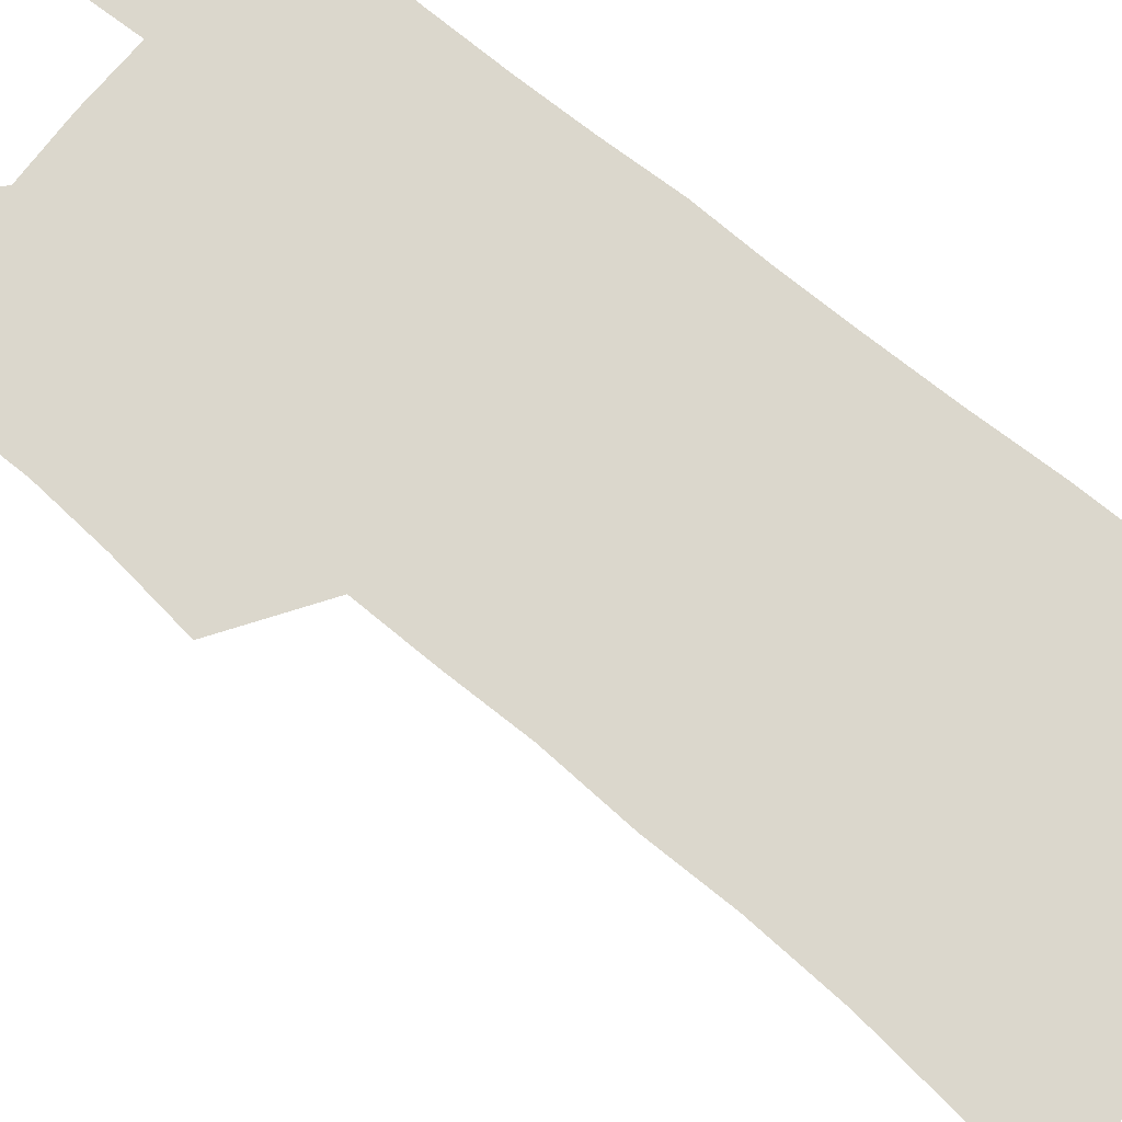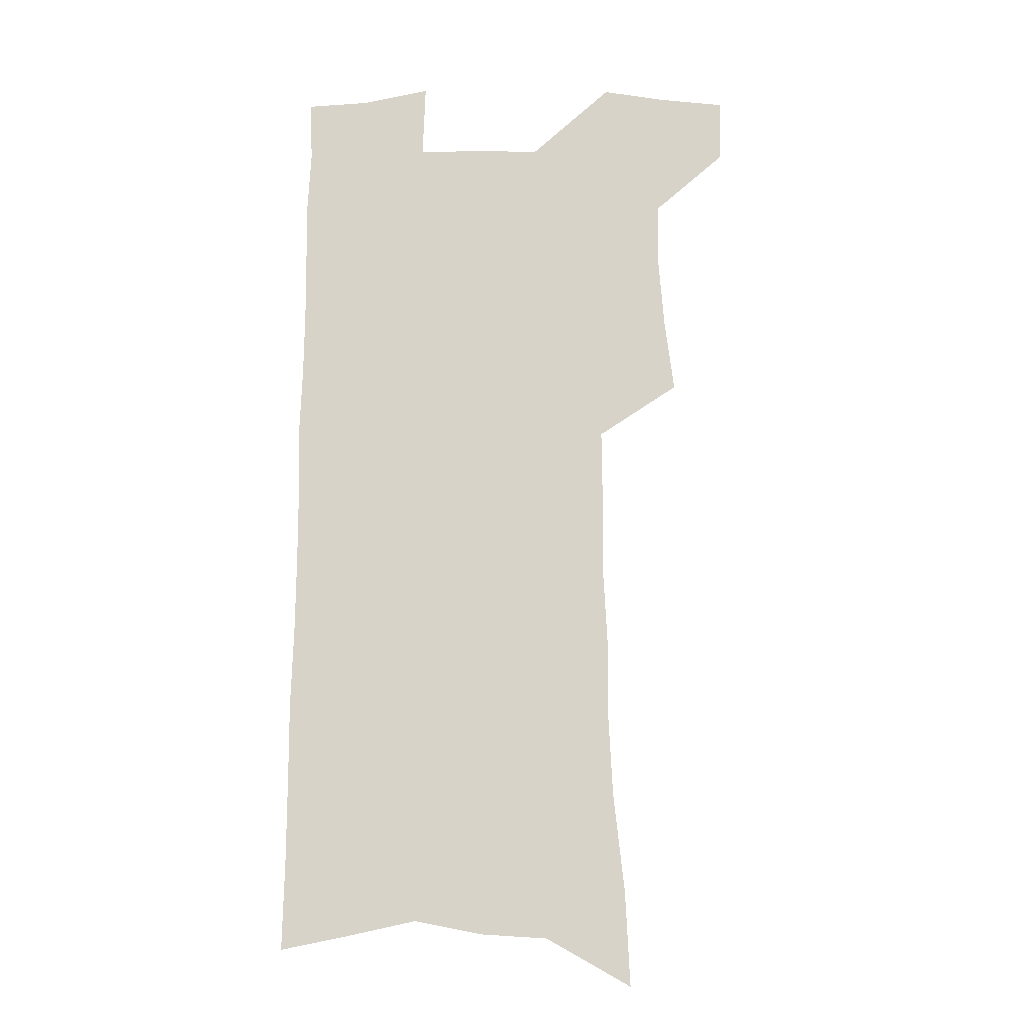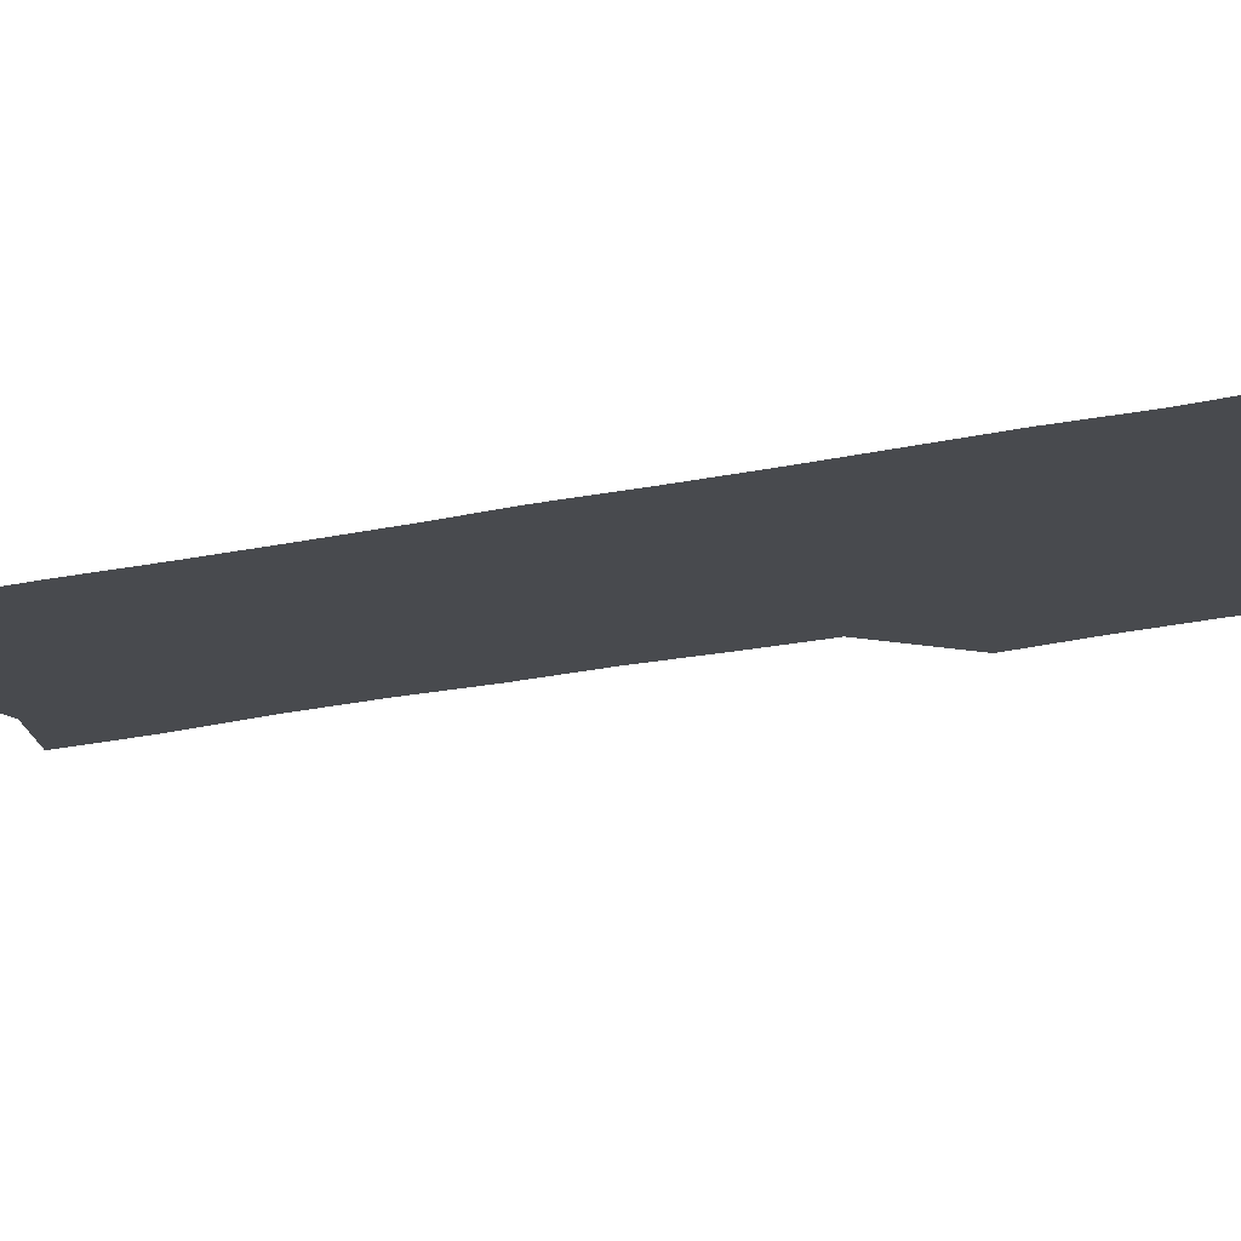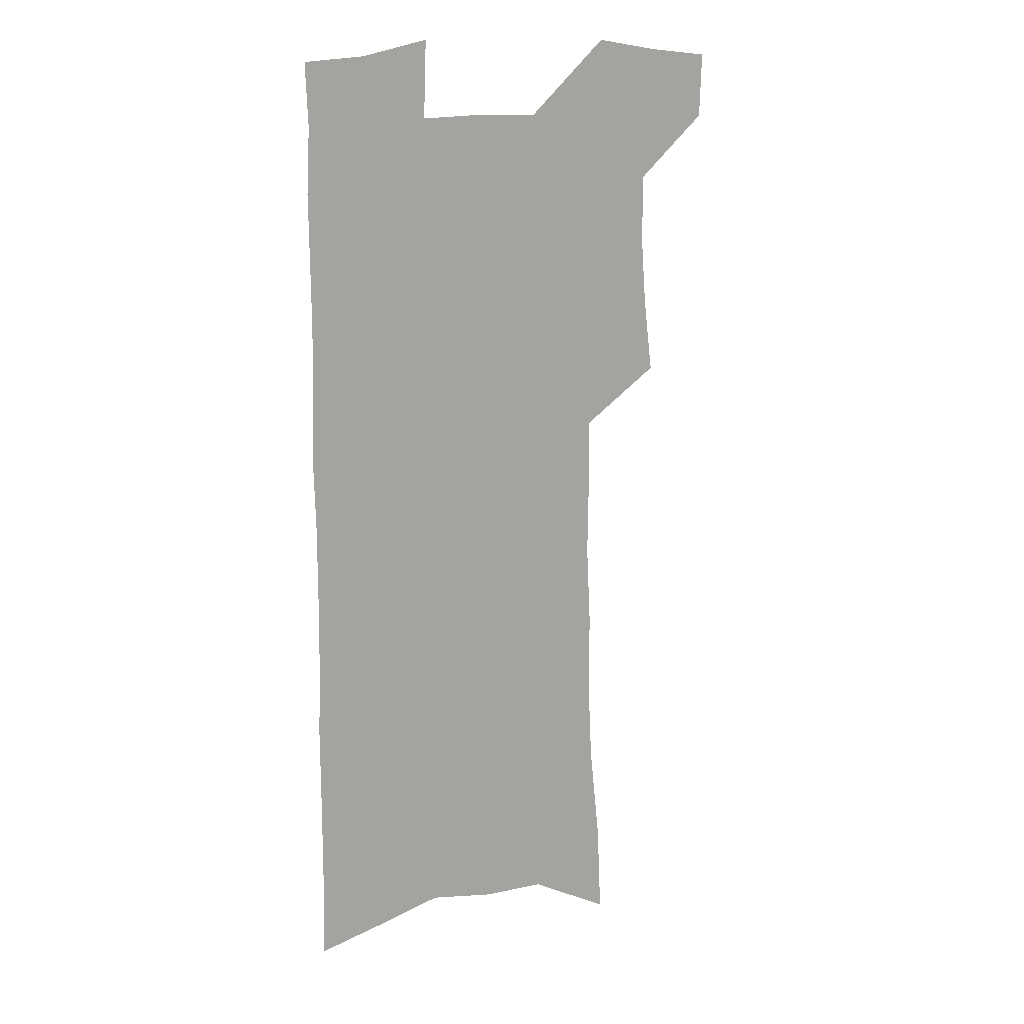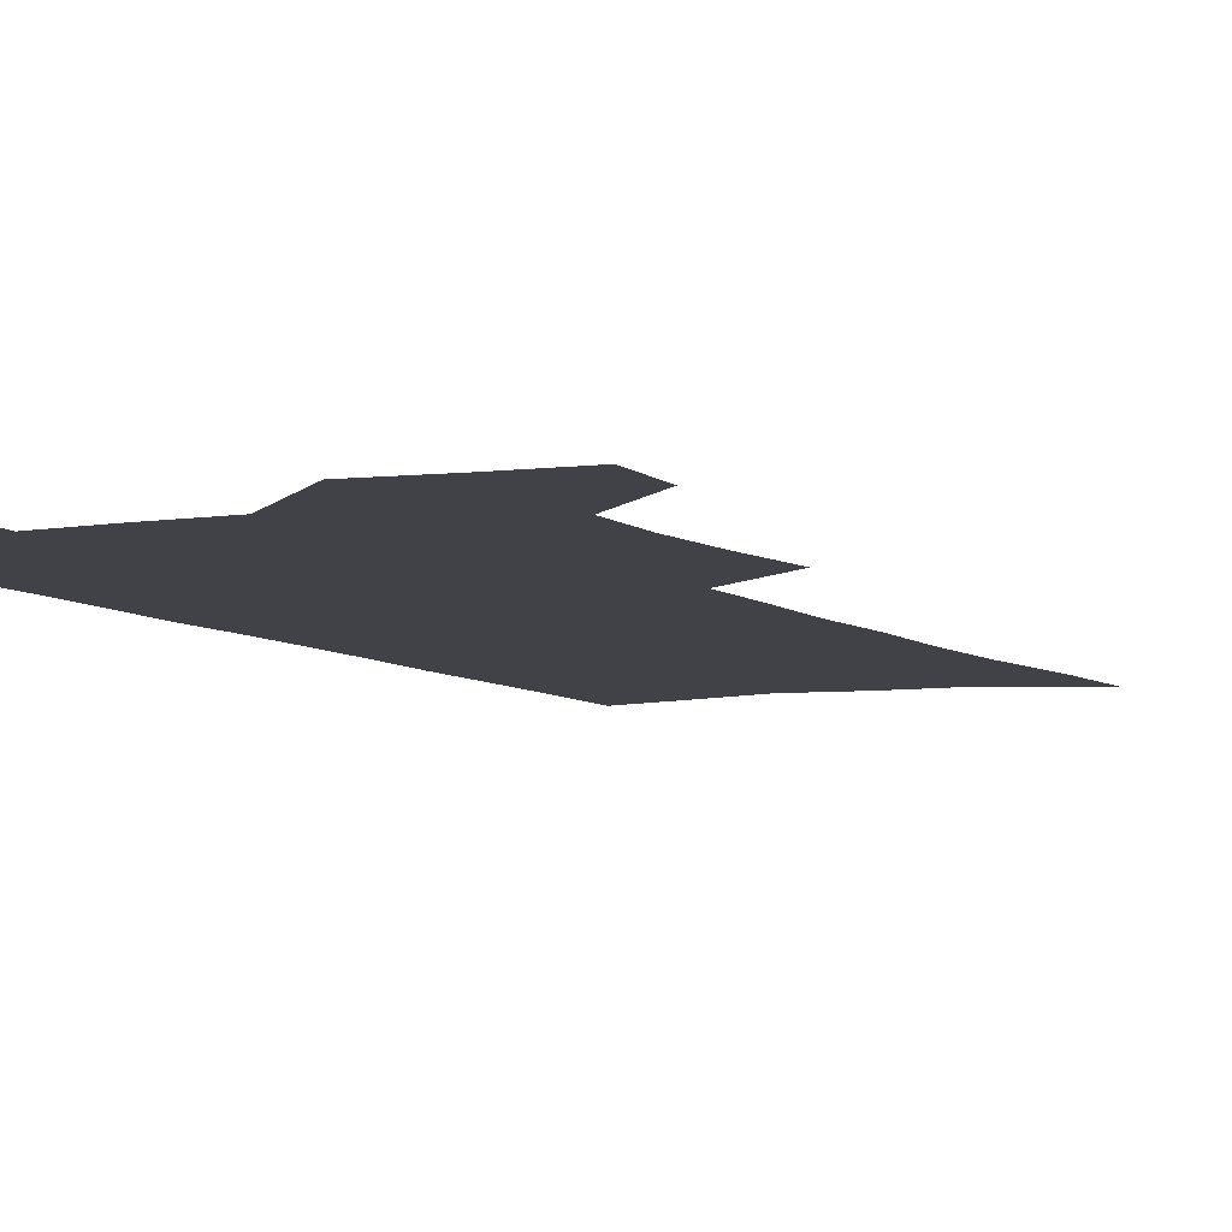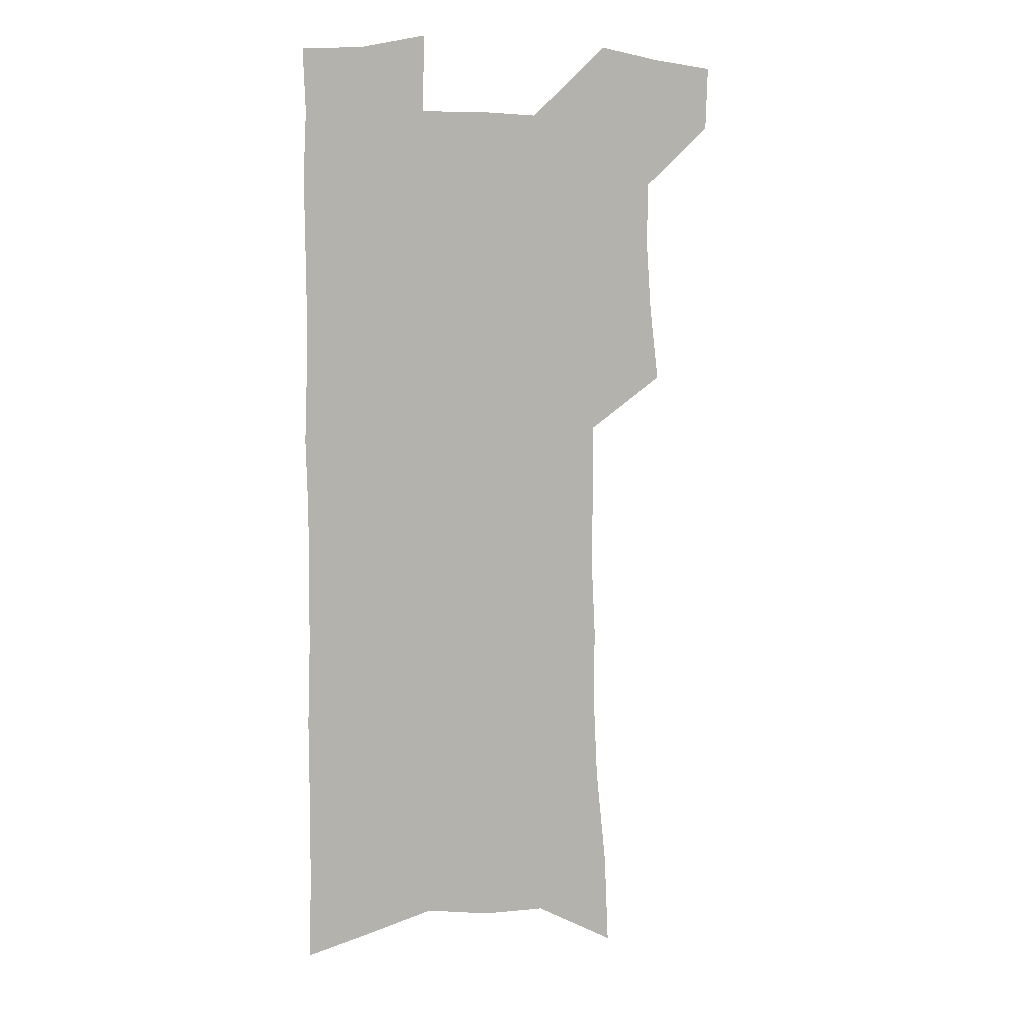
<metadata>
{"format":"obj","ext":"obj","renderer":"f3d","projection":"perspective","resolution":1024,"background":"white","views":[{"elev":73.1,"azim":-50.9,"up":"+Z"},{"elev":-14.5,"azim":-178.3,"up":"+Y"},{"elev":-13.3,"azim":120.9,"up":"+Z"},{"elev":15.9,"azim":149.5,"up":"+Y"},{"elev":-6.8,"azim":-153.5,"up":"+Z"},{"elev":8.2,"azim":155.0,"up":"+Y"}]}
</metadata>
<code>
v 487.2 531.4 0
v 486.3 558.7 0
v 511.3 415.9 0
v 515.3 447.8 0
v 517.6 477.5 0
v 517.4 505.3 0
v 518.6 532.8 0
v 514 561.9 0
v 535.7 144.7 0
v 537.6 185.1 0
v 542.2 227.5 0
v 544 263.9 0
v 543.8 296.4 0
v 545.6 331.5 0
v 545.1 362.5 0
v 545.4 393.4 0
v 547.2 424.2 0
v 547.7 452.7 0
v 548.5 480.5 0
v 550.3 507.7 0
v 547 535.1 0
v 541.2 566.4 0
v 571.8 165.1 0
v 574.1 206 0
v 575 242 0
v 575 274.9 0
v 574 305.6 0
v 575.5 339.7 0
v 576.2 371.1 0
v 576.6 400.5 0
v 576.4 428.3 0
v 577.2 456.2 0
v 577 482.6 0
v 577 508.8 0
v 575.9 535.4 0
v 600.2 166.9 0
v 602.7 214.8 0
v 602.7 248.3 0
v 602.3 279.6 0
v 602.8 313.3 0
v 602.9 344.2 0
v 603.1 374.2 0
v 603.1 402.6 0
v 603.4 430.6 0
v 603.6 457.5 0
v 603.9 483.8 0
v 603.6 509.3 0
v 602.8 536.4 0
v 629.1 172.6 0
v 629.2 214.1 0
v 629.3 248.1 0
v 628.9 282.2 0
v 629.1 312.5 0
v 628.9 345 0
v 628.9 374.4 0
v 629.1 402.6 0
v 629.3 430.3 0
v 629.4 457.3 0
v 629.6 483.6 0
v 629.8 509.5 0
v 630 535.9 0
v 628.8 568.4 0
v 657.9 166.3 0
v 656.3 210.2 0
v 657.2 242.2 0
v 655.9 278.4 0
v 655.6 310.9 0
v 655.5 341.9 0
v 655.3 372 0
v 655.3 400.9 0
v 655.6 428.7 0
v 655.8 456 0
v 655.9 482.9 0
v 655.6 509.2 0
v 656.7 534.6 0
v 658 562.4 0
v 687.4 160.4 0
v 686.6 199.3 0
v 686.5 234.2 0
v 686.6 267.9 0
v 685.5 302.1 0
v 685.2 334.1 0
v 685.2 364.8 0
v 686 393.9 0
v 684.9 424.1 0
v 684.5 452.7 0
v 684.7 480.3 0
v 685 507.3 0
v 683.6 534.6 0
v 684.7 560.8 0
f 6 7 1
f 1 7 2
f 7 8 2
f 16 17 3
f 3 17 4
f 17 18 4
f 4 18 5
f 18 19 5
f 5 19 6
f 19 20 6
f 6 20 7
f 20 21 7
f 7 21 8
f 21 22 8
f 9 23 10
f 23 24 10
f 10 24 11
f 24 25 11
f 11 25 12
f 25 26 12
f 12 26 13
f 26 27 13
f 13 27 14
f 27 28 14
f 14 28 15
f 28 29 15
f 15 29 16
f 29 30 16
f 16 30 17
f 30 31 17
f 17 31 18
f 31 32 18
f 18 32 19
f 32 33 19
f 19 33 20
f 33 34 20
f 20 34 21
f 34 35 21
f 21 35 22
f 23 36 24
f 36 37 24
f 24 37 25
f 37 38 25
f 25 38 26
f 38 39 26
f 26 39 27
f 39 40 27
f 27 40 28
f 40 41 28
f 28 41 29
f 41 42 29
f 29 42 30
f 42 43 30
f 30 43 31
f 43 44 31
f 31 44 32
f 44 45 32
f 32 45 33
f 45 46 33
f 33 46 34
f 46 47 34
f 34 47 35
f 47 48 35
f 36 49 37
f 49 50 37
f 37 50 38
f 50 51 38
f 38 51 39
f 51 52 39
f 39 52 40
f 52 53 40
f 40 53 41
f 53 54 41
f 41 54 42
f 54 55 42
f 42 55 43
f 55 56 43
f 43 56 44
f 56 57 44
f 44 57 45
f 57 58 45
f 45 58 46
f 58 59 46
f 46 59 47
f 59 60 47
f 47 60 48
f 60 61 48
f 49 63 50
f 63 64 50
f 50 64 51
f 64 65 51
f 51 65 52
f 65 66 52
f 52 66 53
f 66 67 53
f 53 67 54
f 67 68 54
f 54 68 55
f 68 69 55
f 55 69 56
f 69 70 56
f 56 70 57
f 70 71 57
f 57 71 58
f 71 72 58
f 58 72 59
f 72 73 59
f 59 73 60
f 73 74 60
f 60 74 61
f 74 75 61
f 61 75 62
f 75 76 62
f 63 77 64
f 77 78 64
f 64 78 65
f 78 79 65
f 65 79 66
f 79 80 66
f 66 80 67
f 80 81 67
f 67 81 68
f 81 82 68
f 68 82 69
f 82 83 69
f 69 83 70
f 83 84 70
f 70 84 71
f 84 85 71
f 71 85 72
f 85 86 72
f 72 86 73
f 86 87 73
f 73 87 74
f 87 88 74
f 74 88 75
f 88 89 75
f 75 89 76
f 89 90 76

</code>
